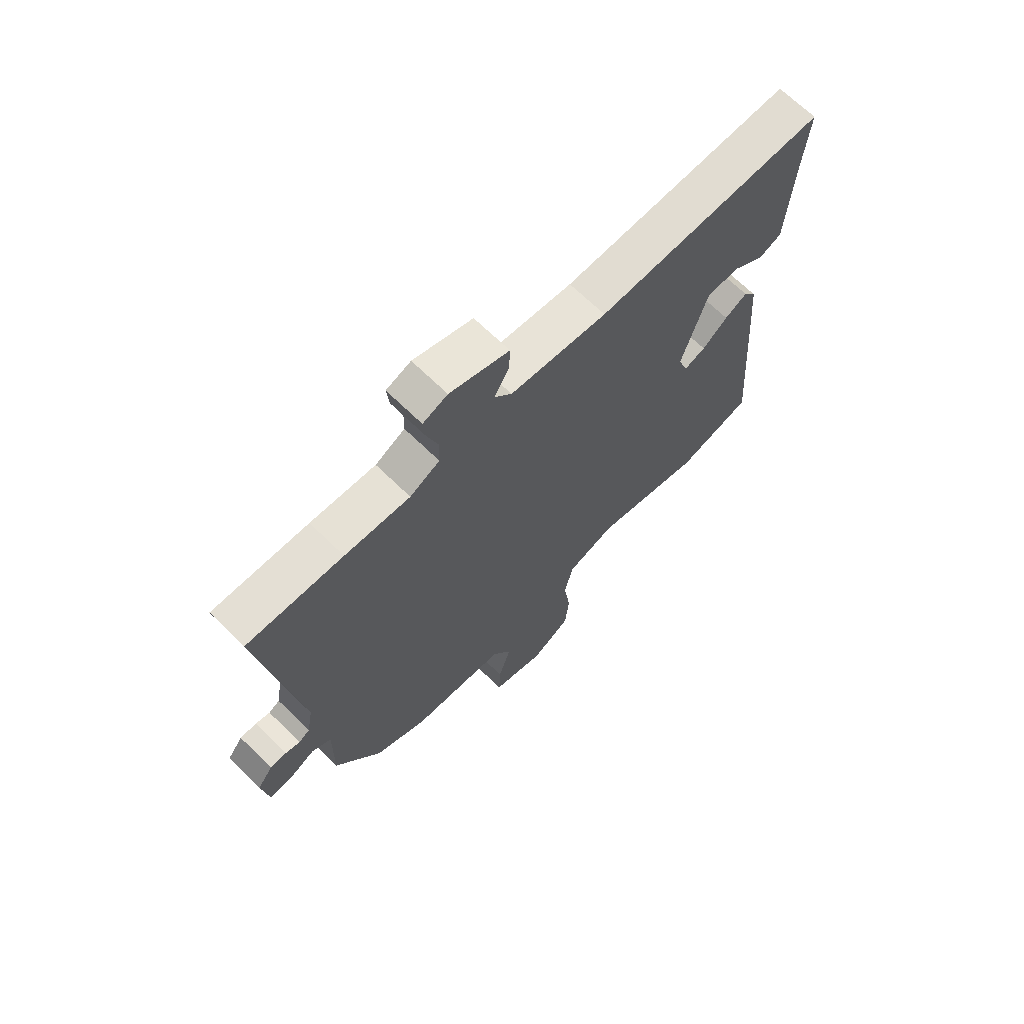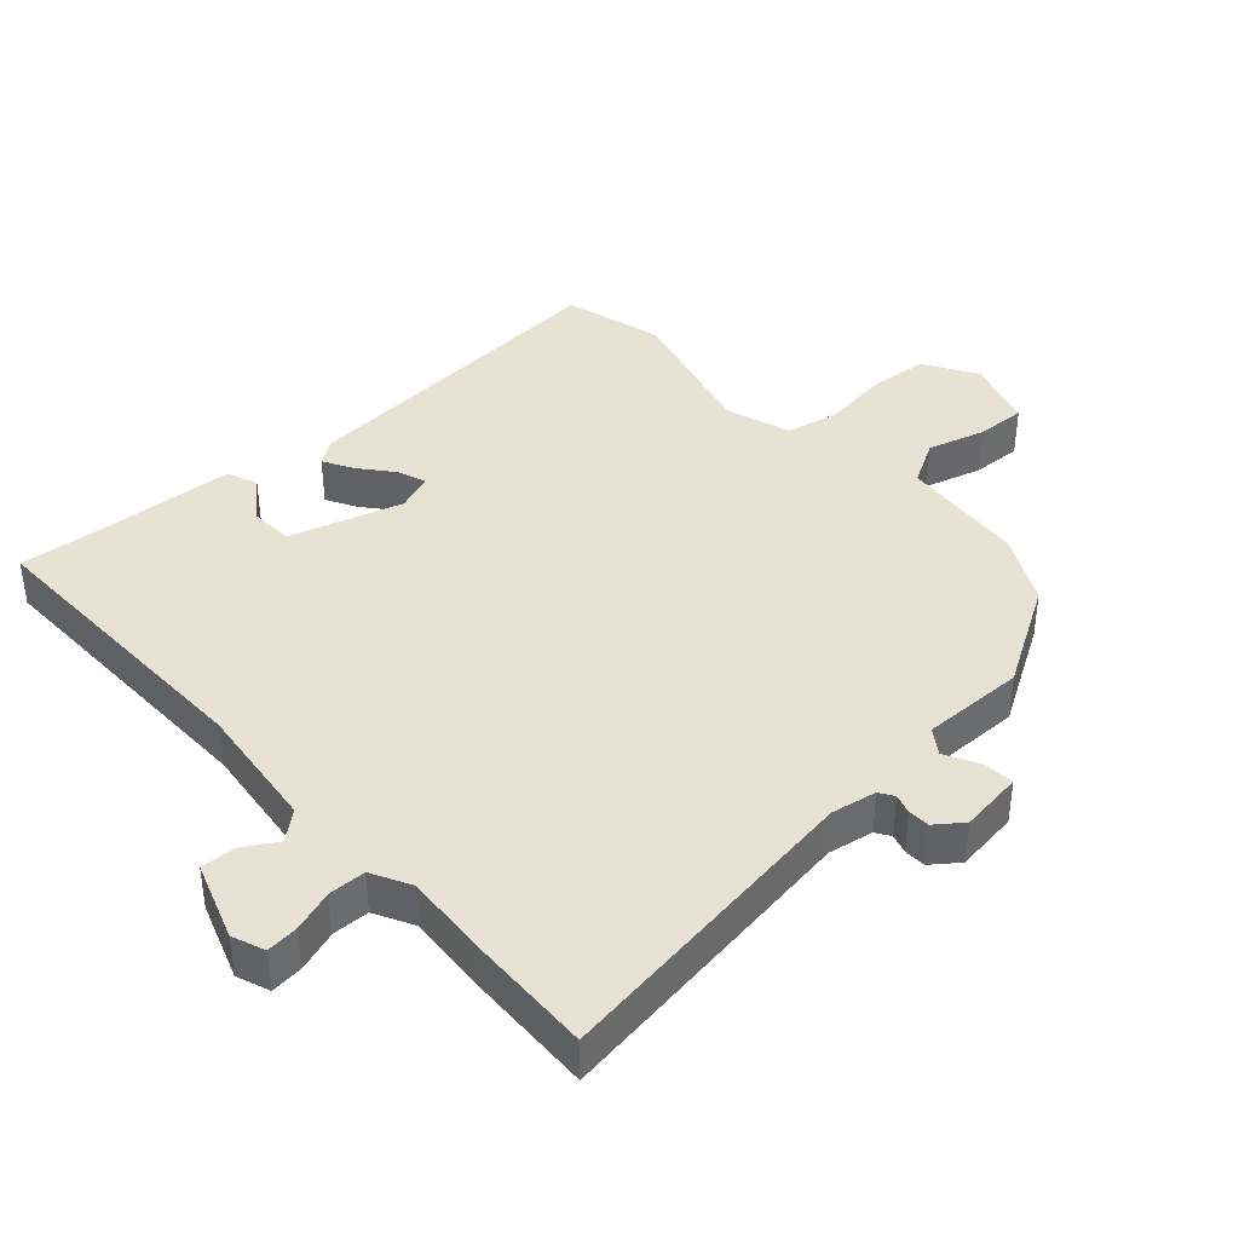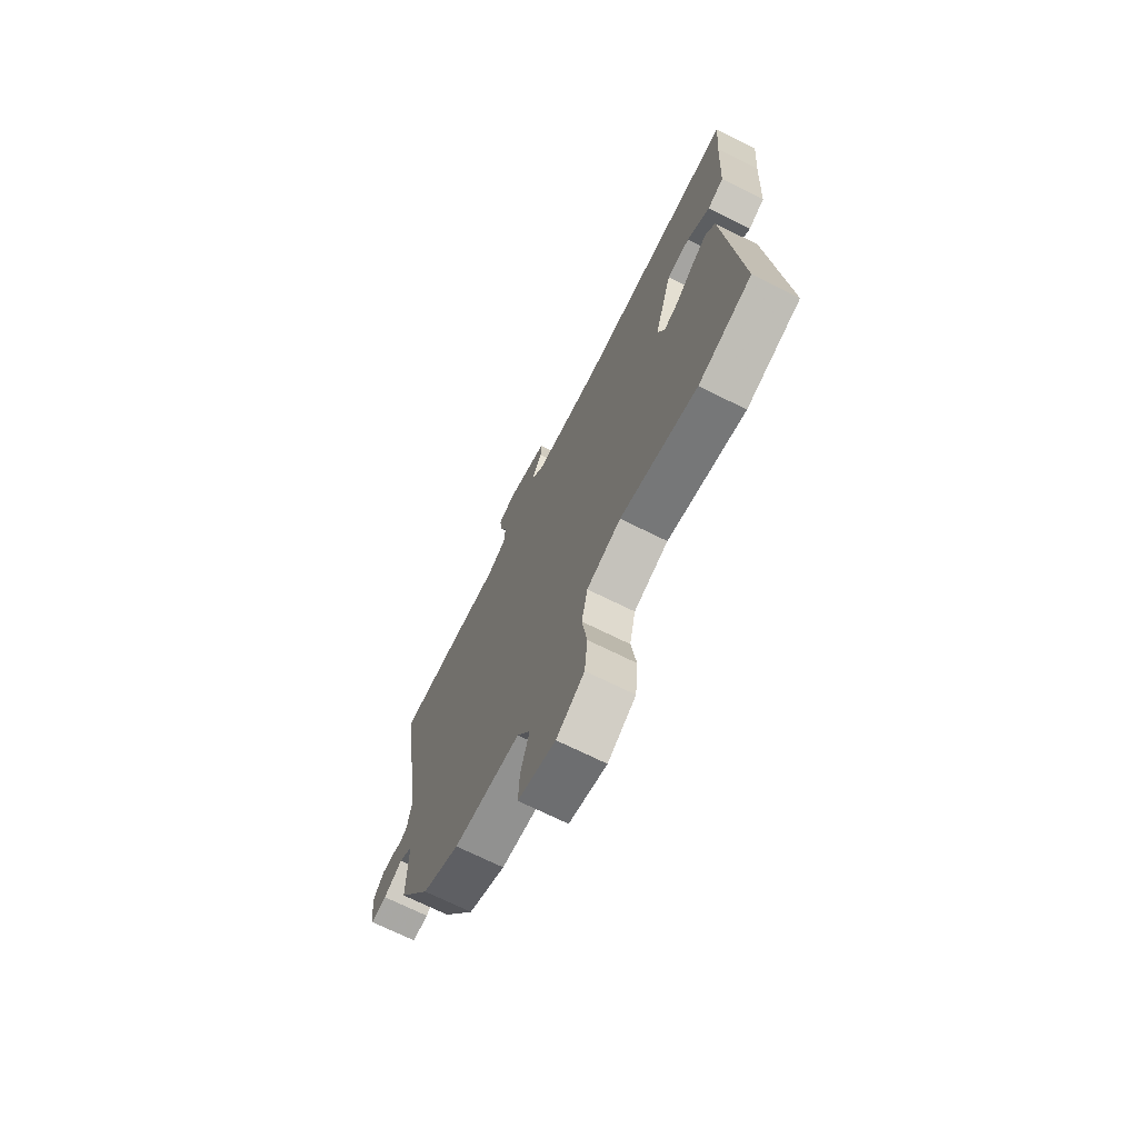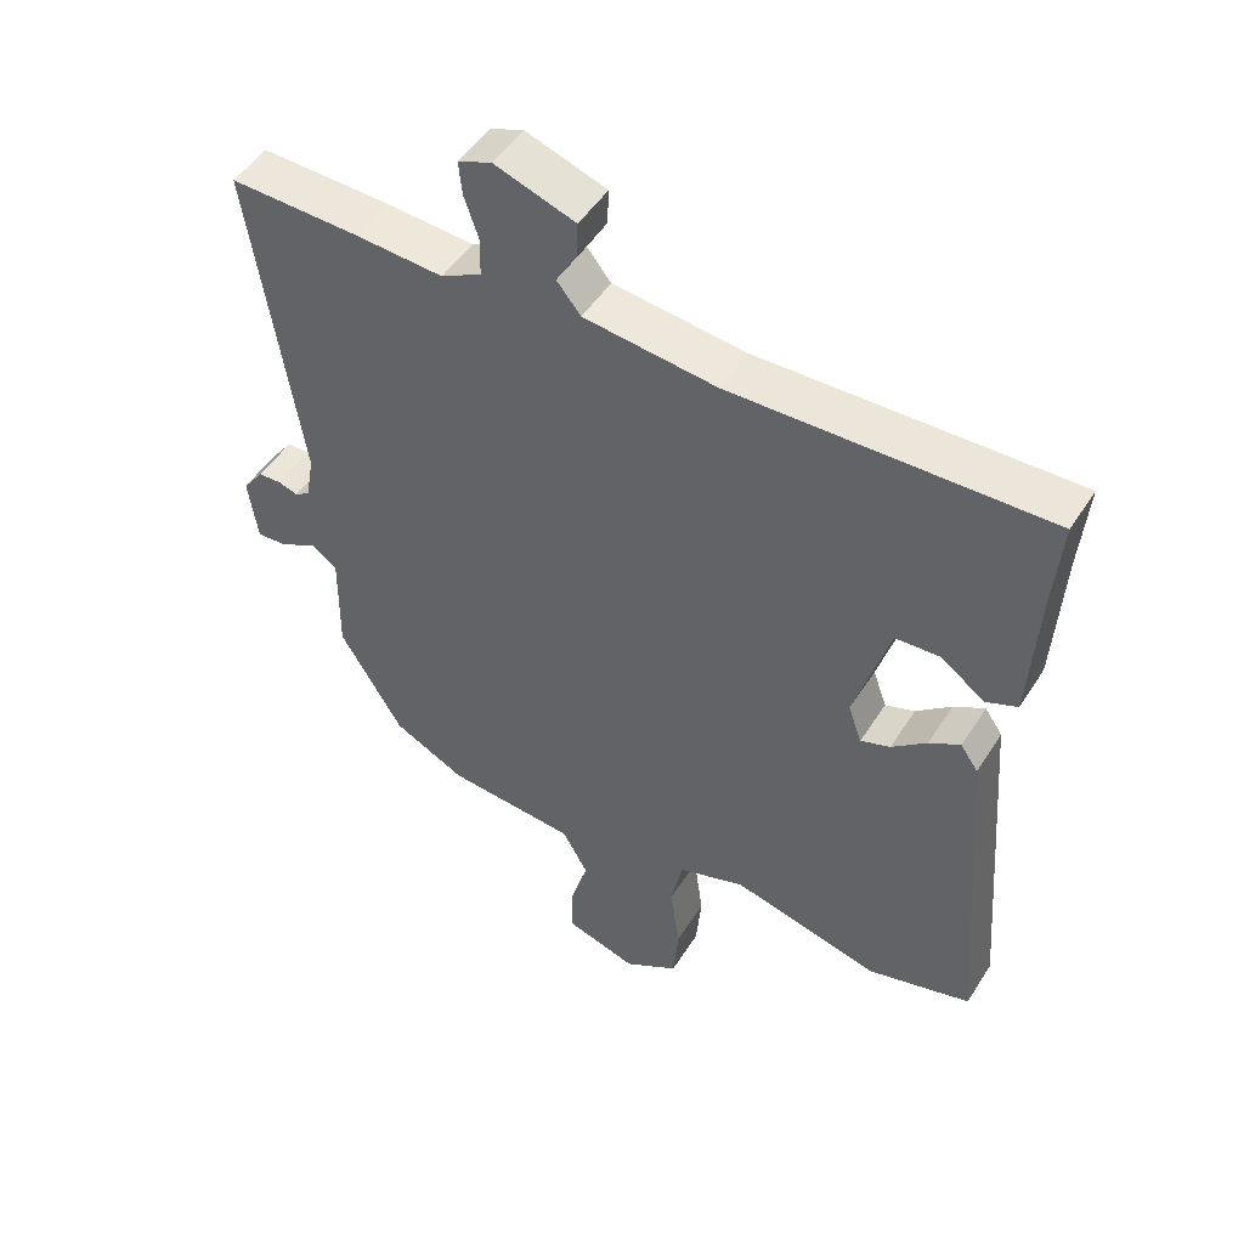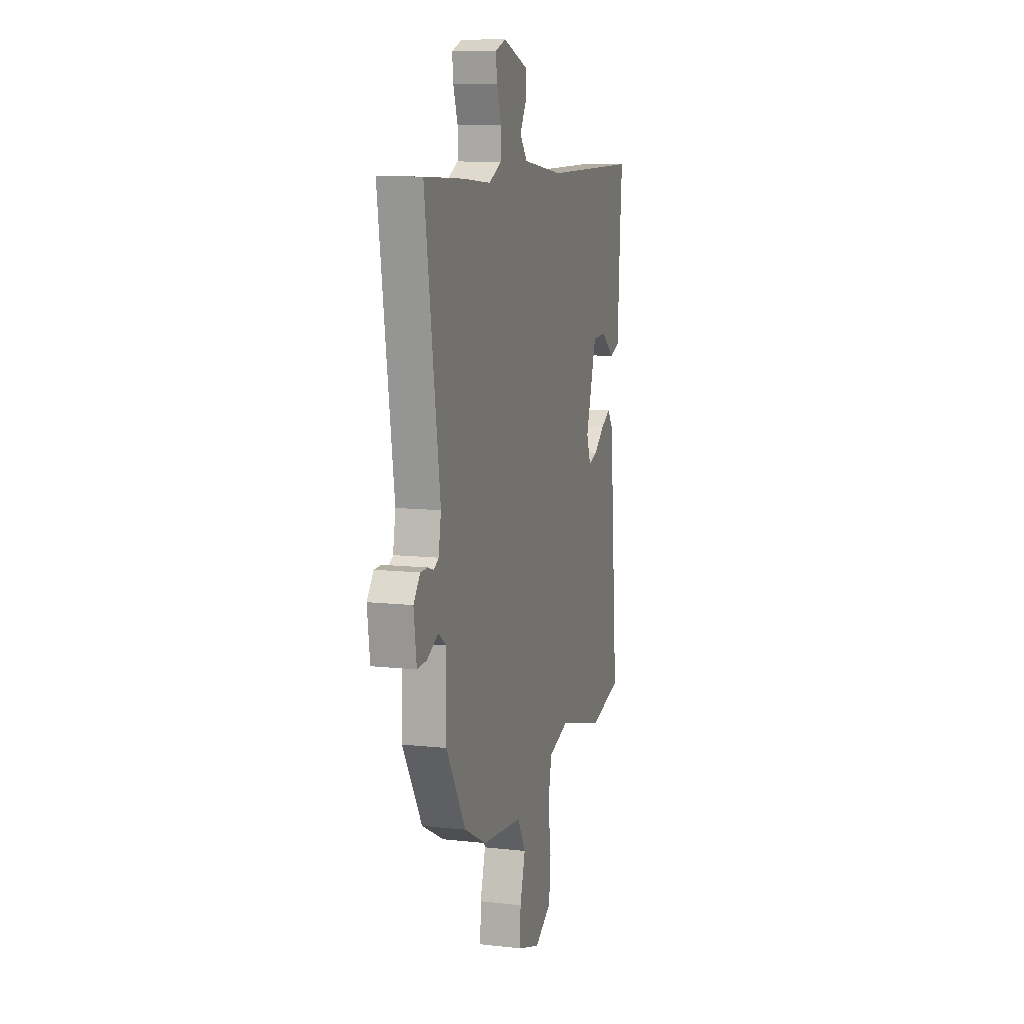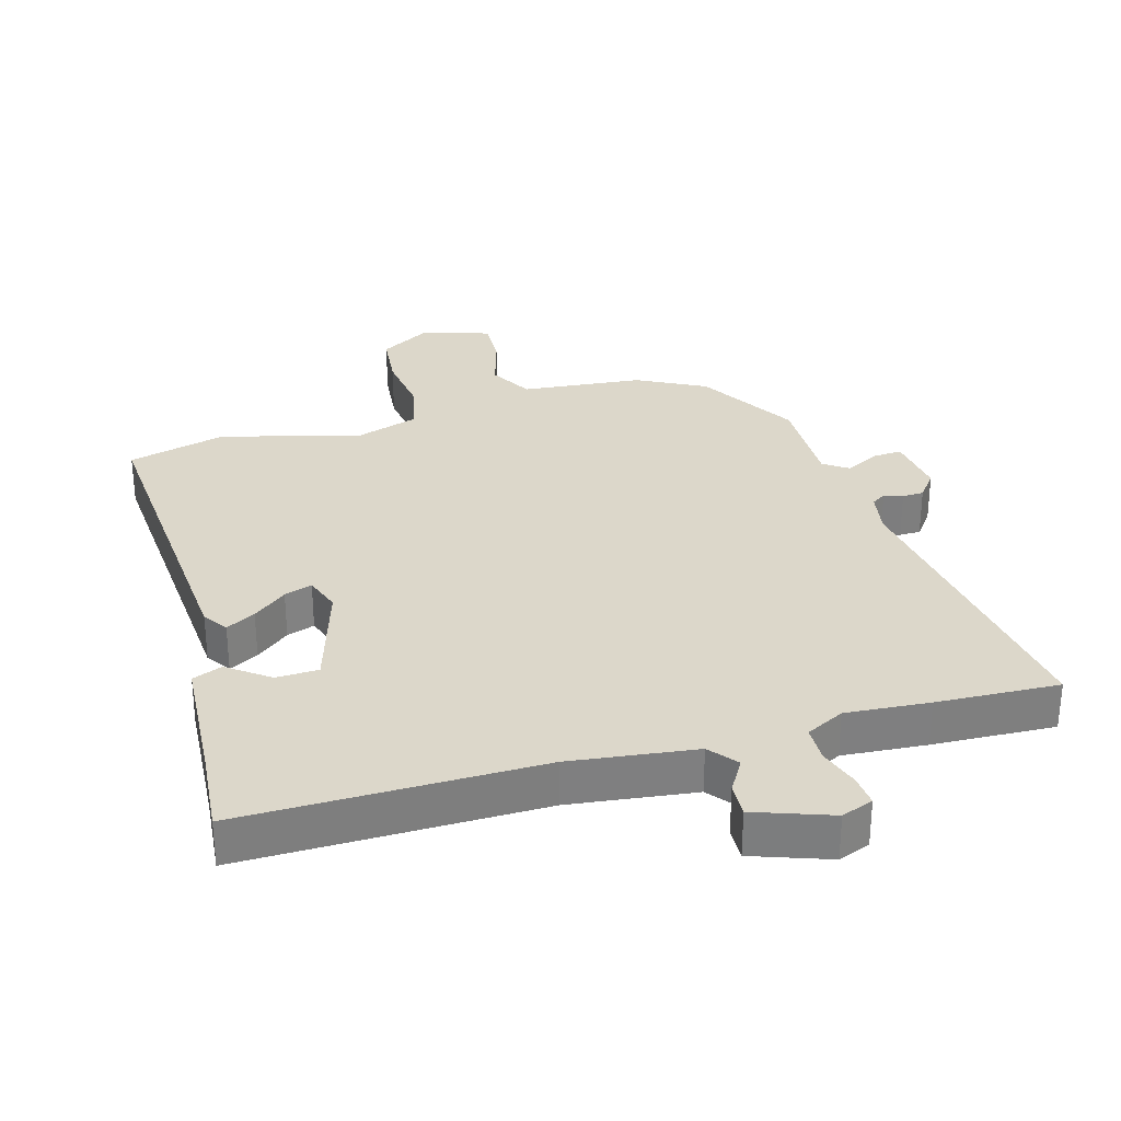
<metadata>
{"format":"obj","ext":"obj","renderer":"f3d","projection":"perspective","resolution":1024,"background":"white","views":[{"elev":68.2,"azim":134.4,"up":"+Z"},{"elev":39.8,"azim":48.0,"up":"+Y"},{"elev":-70.9,"azim":-116.4,"up":"+Z"},{"elev":49.2,"azim":-148.9,"up":"+Z"},{"elev":9.6,"azim":106.3,"up":"+Z"},{"elev":30.6,"azim":-15.6,"up":"+Y"}]}
</metadata>
<code>
v -0.382 0.07 -0.532
v -0.533 0.07 -0.491
v -0.493 0.07 0.012
v -0.467 0.07 0.049
v -0.422 0.07 0.024
v -0.371 0.07 -0.018
v -0.328 0.07 -0.033
v -0.308 0.07 0.023
v -0.359 0.07 0.193
v -0.424 0.07 0.196
v -0.488 0.07 0.149
v -0.534 0.07 0.168
v -0.546 0.07 0.372
v -0.557 0.07 0.503
v -0.099 0.07 0.495
v 0.094 0.07 0.518
v 0.129 0.07 0.561
v 0.099 0.07 0.612
v 0.097 0.07 0.664
v 0.215 0.07 0.705
v 0.264 0.07 0.686
v 0.259 0.07 0.637
v 0.238 0.07 0.575
v 0.239 0.07 0.519
v 0.298 0.07 0.488
v 0.427 0.07 0.497
v 0.616 0.07 0.504
v 0.545 0.07 0.023
v 0.557 0.07 -0.045
v 0.579 0.07 -0.059
v 0.608 0.07 -0.05
v 0.641 0.07 -0.051
v 0.672 0.07 -0.092
v 0.659 0.07 -0.188
v 0.614 0.07 -0.185
v 0.561 0.07 -0.157
v 0.523 0.07 -0.183
v 0.525 0.07 -0.339
v 0.433 0.07 -0.493
v 0.328 0.07 -0.547
v 0.139 0.07 -0.564
v 0.101 0.07 -0.631
v 0.126 0.07 -0.718
v 0.129 0.07 -0.793
v 0.023 0.07 -0.826
v -0.056 0.07 -0.778
v -0.064 0.07 -0.69
v -0.05 0.07 -0.59
v -0.067 0.07 -0.509
v -0.164 0.07 -0.476
v -0.382 0 -0.532
v -0.533 0 -0.491
v -0.493 0 0.012
v -0.467 0 0.049
v -0.422 0 0.024
v -0.371 0 -0.018
v -0.328 0 -0.033
v -0.308 0 0.023
v -0.359 0 0.193
v -0.424 0 0.196
v -0.488 0 0.149
v -0.534 0 0.168
v -0.546 0 0.372
v -0.557 0 0.503
v -0.099 0 0.495
v 0.094 0 0.518
v 0.129 0 0.561
v 0.099 0 0.612
v 0.097 0 0.664
v 0.215 0 0.705
v 0.264 0 0.686
v 0.259 0 0.637
v 0.238 0 0.575
v 0.239 0 0.519
v 0.298 0 0.488
v 0.427 0 0.497
v 0.616 0 0.504
v 0.545 0 0.023
v 0.557 0 -0.045
v 0.579 0 -0.059
v 0.608 0 -0.05
v 0.641 0 -0.051
v 0.672 0 -0.092
v 0.659 0 -0.188
v 0.614 0 -0.185
v 0.561 0 -0.157
v 0.523 0 -0.183
v 0.525 0 -0.339
v 0.433 0 -0.493
v 0.328 0 -0.547
v 0.139 0 -0.564
v 0.101 0 -0.631
v 0.126 0 -0.718
v 0.129 0 -0.793
v 0.023 0 -0.826
v -0.056 0 -0.778
v -0.064 0 -0.69
v -0.05 0 -0.59
v -0.067 0 -0.509
v -0.164 0 -0.476
f 45 46 47 48
f 45 48 49
f 42 43 44 45
f 42 45 49
f 41 42 49
f 40 41 49 50
f 37 38 39 40
f 33 34 35 36
f 31 32 33 36
f 30 31 36 37
f 29 30 37 40
f 25 26 27 28
f 24 25 28 29
f 20 21 22 23
f 20 23 24
f 17 18 19 20
f 17 20 24
f 16 17 24 29
f 13 14 15
f 10 11 12 13
f 9 10 13 15
f 8 9 15 16
f 3 4 5 6
f 3 6 7
f 50 1 2 3
f 50 3 7
f 16 29 40 50
f 7 8 16 50
f 98 97 96 95
f 99 98 95
f 95 94 93 92
f 99 95 92
f 99 92 91
f 100 99 91 90
f 90 89 88 87
f 86 85 84 83
f 86 83 82 81
f 87 86 81 80
f 90 87 80 79
f 78 77 76 75
f 79 78 75 74
f 73 72 71 70
f 74 73 70
f 70 69 68 67
f 74 70 67
f 79 74 67 66
f 65 64 63
f 63 62 61 60
f 65 63 60 59
f 66 65 59 58
f 56 55 54 53
f 57 56 53
f 53 52 51 100
f 57 53 100
f 100 90 79 66
f 100 66 58 57
f 1 51 52 2
f 2 52 53 3
f 3 53 54 4
f 4 54 55 5
f 5 55 56 6
f 6 56 57 7
f 7 57 58 8
f 8 58 59 9
f 9 59 60 10
f 10 60 61 11
f 11 61 62 12
f 12 62 63 13
f 13 63 64 14
f 14 64 65 15
f 15 65 66 16
f 16 66 67 17
f 17 67 68 18
f 18 68 69 19
f 19 69 70 20
f 20 70 71 21
f 21 71 72 22
f 22 72 73 23
f 23 73 74 24
f 24 74 75 25
f 25 75 76 26
f 26 76 77 27
f 27 77 78 28
f 28 78 79 29
f 29 79 80 30
f 30 80 81 31
f 31 81 82 32
f 32 82 83 33
f 33 83 84 34
f 34 84 85 35
f 35 85 86 36
f 36 86 87 37
f 37 87 88 38
f 38 88 89 39
f 39 89 90 40
f 40 90 91 41
f 41 91 92 42
f 42 92 93 43
f 43 93 94 44
f 44 94 95 45
f 45 95 96 46
f 46 96 97 47
f 47 97 98 48
f 48 98 99 49
f 49 99 100 50
f 50 100 51 1

</code>
